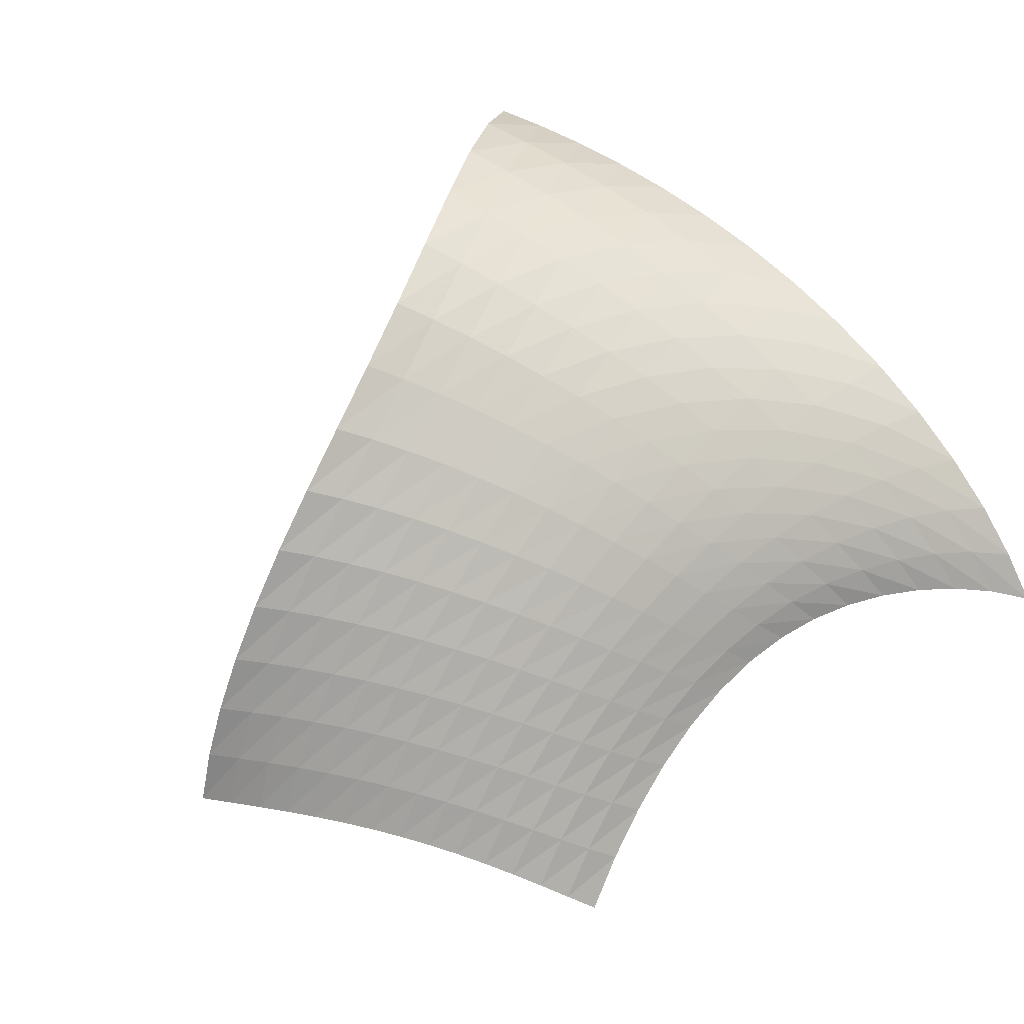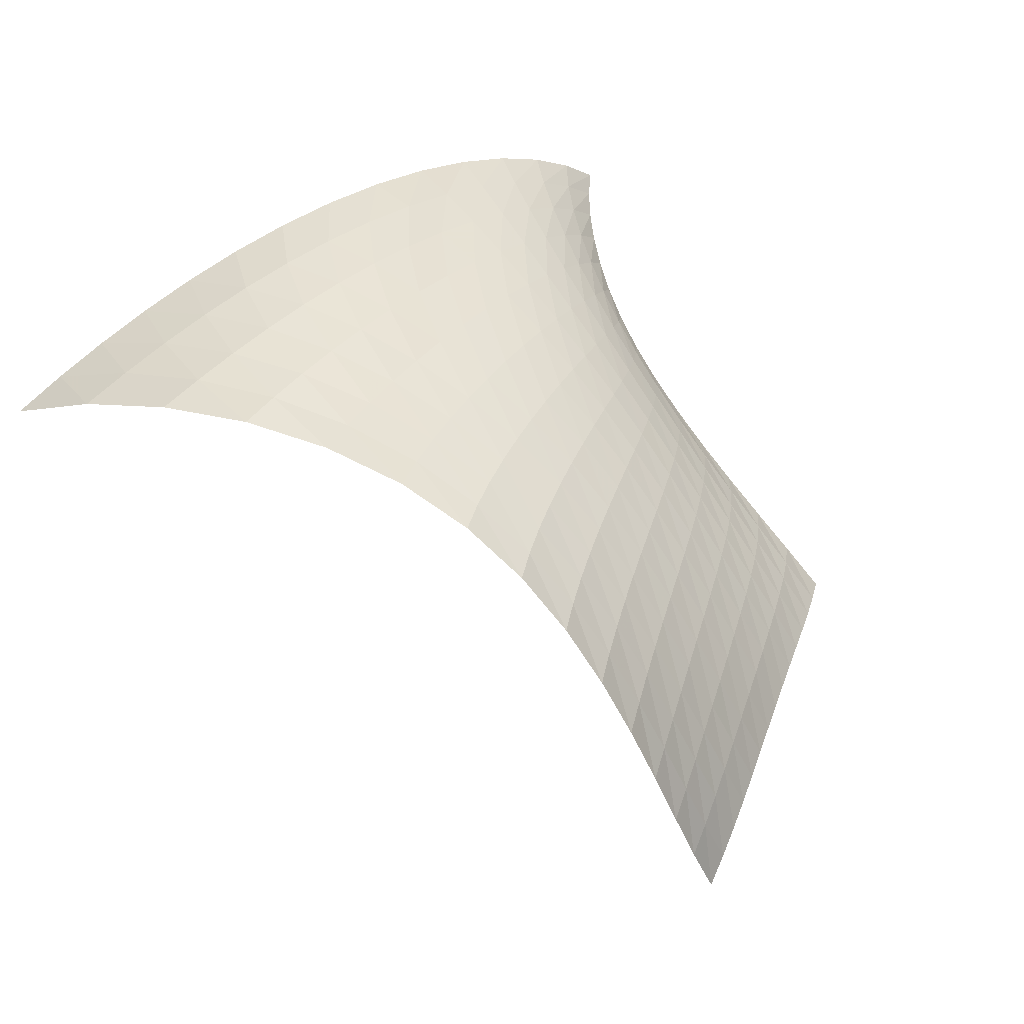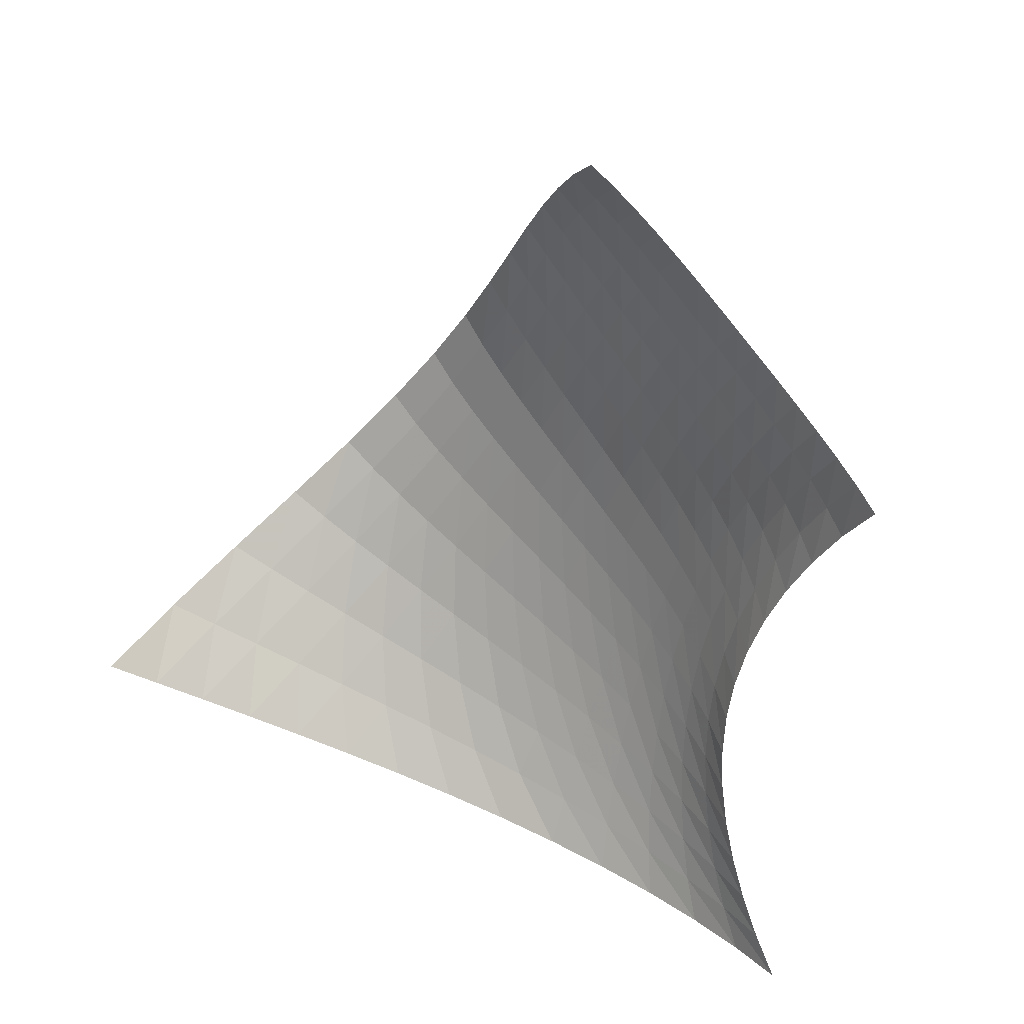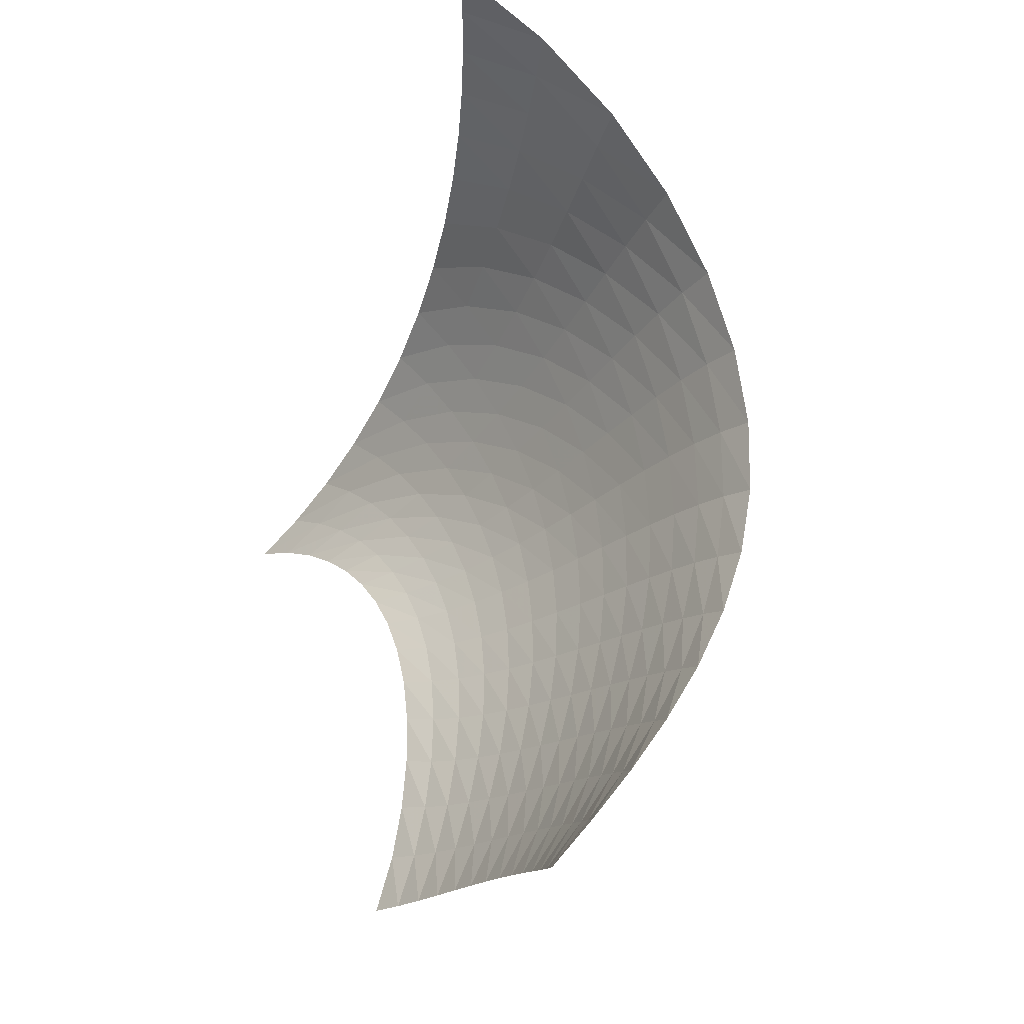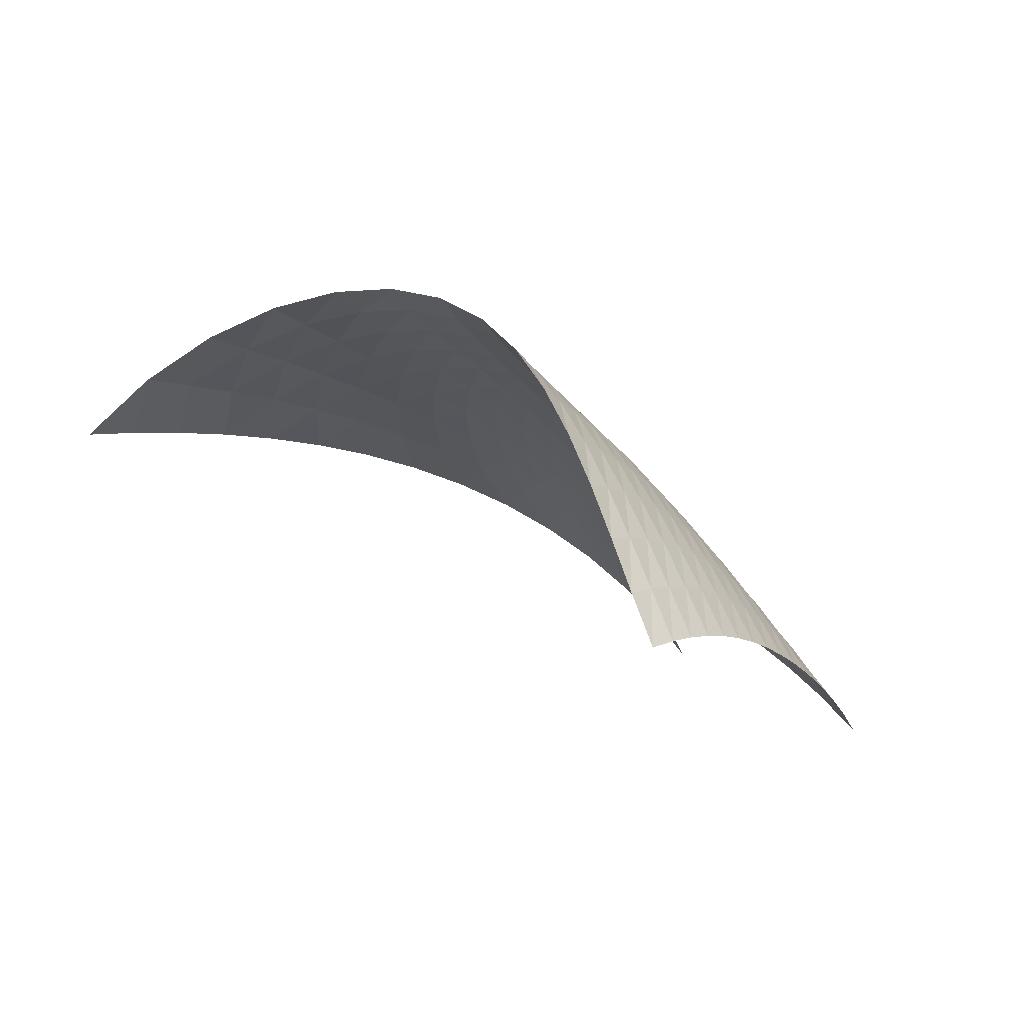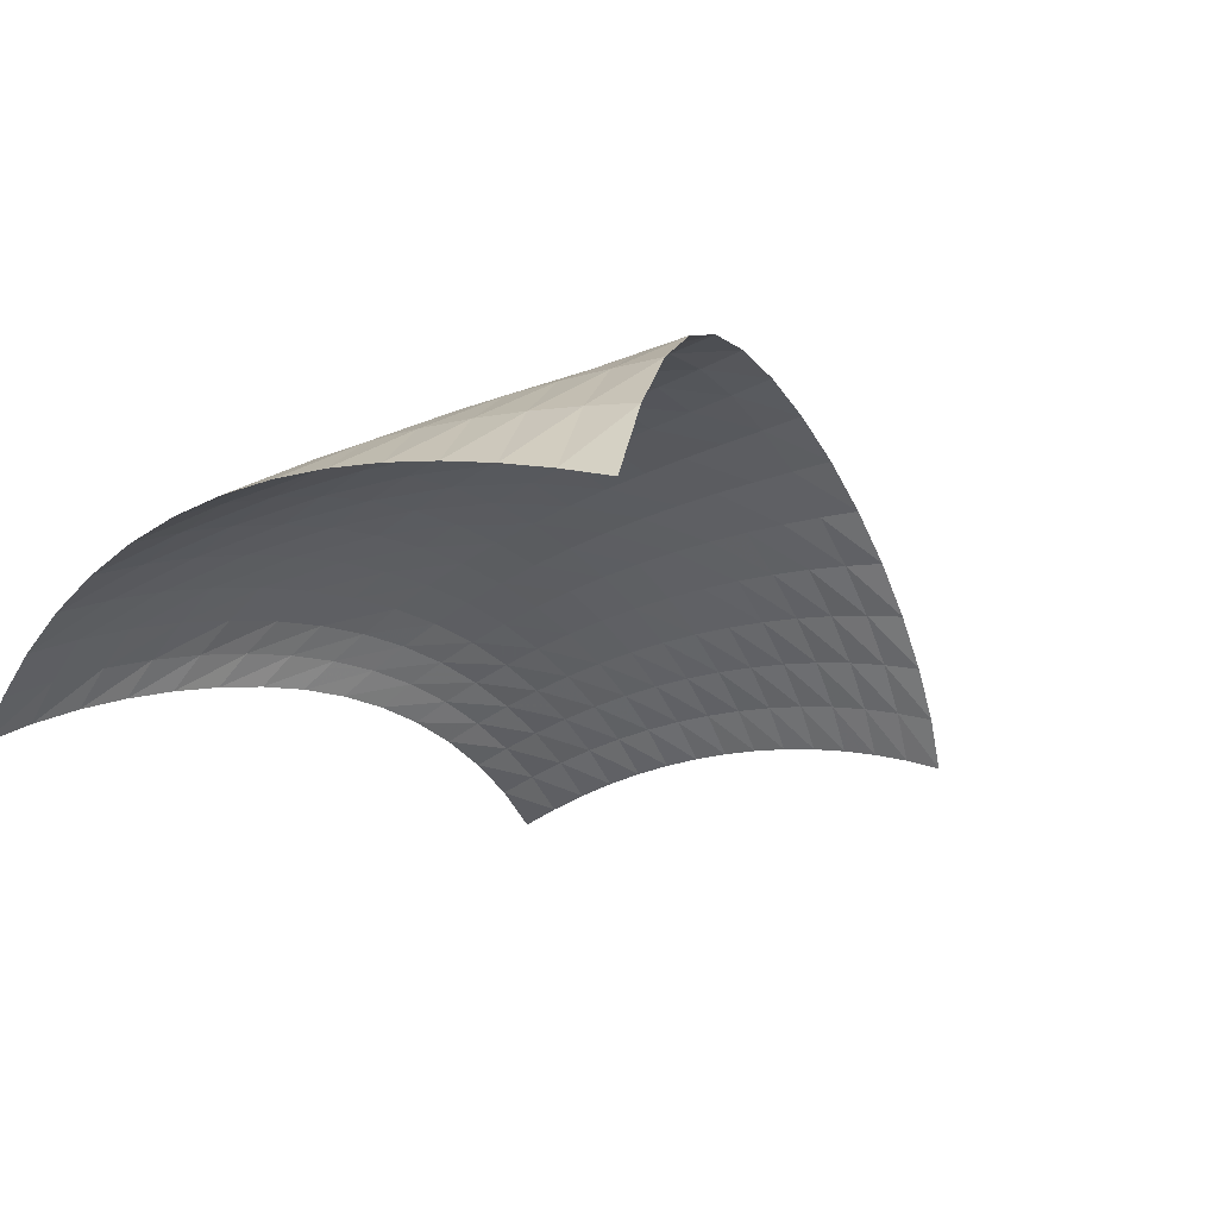
<metadata>
{"format":"obj","ext":"obj","renderer":"f3d","projection":"perspective","resolution":1024,"background":"white","views":[{"elev":51.5,"azim":138.8,"up":"+Y"},{"elev":59.2,"azim":56.2,"up":"+Y"},{"elev":-70.0,"azim":76.3,"up":"+Y"},{"elev":45.7,"azim":63.5,"up":"+Z"},{"elev":-6.7,"azim":69.1,"up":"+Y"},{"elev":1.8,"azim":-40.8,"up":"+Y"}]}
</metadata>
<code>
o /Users/cisneras/hanan/hananLab/QS_project/data/Remeshing/Sph_inv_2_2/Sph_inv_2_2_start
v 1.511 0.6968 0.9868
v 1.482 0.7632 1
v 1.447 0.8308 1.011
v 1.406 0.8995 1.02
v 1.358 0.9678 1.029
v 1.303 1.034 1.04
v 1.24 1.094 1.054
v 1.169 1.146 1.075
v 1.09 1.188 1.105
v 1.003 1.215 1.146
v 0.9105 1.225 1.199
v 0.8138 1.216 1.263
v 0.716 1.187 1.333
v 0.6203 1.135 1.405
v 0.53 1.061 1.474
v 1.489 0.7061 0.9504
v 1.457 0.7708 0.9638
v 1.42 0.8357 0.9746
v 1.377 0.9007 0.9843
v 1.327 0.9648 0.9942
v 1.271 1.026 1.005
v 1.207 1.082 1.02
v 1.136 1.13 1.041
v 1.058 1.168 1.069
v 0.9738 1.194 1.106
v 0.8841 1.205 1.154
v 0.7909 1.2 1.21
v 0.6965 1.177 1.272
v 0.6038 1.133 1.337
v 0.5157 1.07 1.403
v 1.466 0.7127 0.9155
v 1.432 0.7756 0.9285
v 1.393 0.8379 0.9395
v 1.348 0.8997 0.9494
v 1.297 0.96 0.9594
v 1.24 1.017 0.9708
v 1.176 1.069 0.9853
v 1.105 1.113 1.005
v 1.028 1.149 1.031
v 0.946 1.174 1.064
v 0.8591 1.186 1.106
v 0.7691 1.184 1.155
v 0.678 1.166 1.21
v 0.5881 1.13 1.269
v 0.5022 1.076 1.329
v 1.442 0.7168 0.8817
v 1.407 0.7778 0.8941
v 1.366 0.8377 0.905
v 1.32 0.8966 0.9149
v 1.268 0.9535 0.9247
v 1.21 1.007 0.9358
v 1.145 1.055 0.9496
v 1.075 1.096 0.9675
v 0.9999 1.13 0.9907
v 0.9196 1.153 1.02
v 0.8353 1.166 1.056
v 0.7483 1.167 1.098
v 0.6603 1.153 1.146
v 0.5732 1.124 1.198
v 0.4894 1.079 1.253
v 1.419 0.7185 0.8488
v 1.382 0.7777 0.8605
v 1.339 0.8353 0.8711
v 1.292 0.8914 0.8808
v 1.239 0.9452 0.8903
v 1.18 0.9953 0.9008
v 1.116 1.04 0.9135
v 1.047 1.079 0.9296
v 0.9725 1.11 0.95
v 0.8941 1.133 0.9752
v 0.8124 1.146 1.006
v 0.7284 1.148 1.041
v 0.6434 1.138 1.081
v 0.5591 1.116 1.126
v 0.4773 1.079 1.175
v 1.395 0.7178 0.8164
v 1.357 0.7752 0.8273
v 1.313 0.8307 0.8377
v 1.264 0.8843 0.8471
v 1.21 0.9352 0.8561
v 1.151 0.9822 0.8659
v 1.087 1.024 0.8773
v 1.019 1.06 0.8914
v 0.9459 1.089 0.9087
v 0.8696 1.11 0.9296
v 0.7904 1.123 0.9544
v 0.7093 1.127 0.9831
v 0.6273 1.121 1.016
v 0.5457 1.104 1.053
v 0.4662 1.074 1.094
v 1.371 0.7149 0.7843
v 1.331 0.7706 0.7947
v 1.286 0.824 0.8047
v 1.236 0.8752 0.8138
v 1.182 0.9233 0.8224
v 1.123 0.9674 0.8313
v 1.059 1.006 0.8414
v 0.9912 1.04 0.8532
v 0.92 1.067 0.8672
v 0.8458 1.087 0.8838
v 0.7691 1.099 0.903
v 0.6909 1.104 0.9251
v 0.6119 1.1 0.9502
v 0.5332 1.087 0.9786
v 0.4561 1.064 1.011
v 1.348 0.7097 0.7523
v 1.306 0.7638 0.7624
v 1.26 0.8153 0.7722
v 1.209 0.8641 0.7811
v 1.154 0.9096 0.7892
v 1.094 0.9509 0.7973
v 1.031 0.9873 0.8059
v 0.9643 1.018 0.8154
v 0.8947 1.043 0.8262
v 0.8226 1.061 0.8383
v 0.7485 1.073 0.852
v 0.6732 1.078 0.8674
v 0.5973 1.076 0.8848
v 0.5216 1.066 0.9044
v 0.4471 1.048 0.9269
v 1.324 0.7023 0.7204
v 1.281 0.7549 0.7304
v 1.234 0.8046 0.7402
v 1.182 0.8511 0.749
v 1.126 0.8941 0.7569
v 1.066 0.9327 0.7641
v 1.003 0.9663 0.7712
v 0.9378 0.9945 0.7784
v 0.8698 1.017 0.7858
v 0.7999 1.034 0.7936
v 0.7285 1.044 0.8019
v 0.6562 1.049 0.8107
v 0.5835 1.048 0.8203
v 0.511 1.04 0.831
v 0.4395 1.026 0.8431
v 1.301 0.6927 0.6885
v 1.256 0.7439 0.6989
v 1.208 0.7918 0.709
v 1.155 0.8362 0.7178
v 1.098 0.8768 0.7254
v 1.038 0.9128 0.732
v 0.976 0.9436 0.7376
v 0.9115 0.9691 0.7425
v 0.8453 0.9892 0.7467
v 0.7776 1.004 0.7502
v 0.709 1.013 0.7531
v 0.6398 1.017 0.7555
v 0.5704 1.016 0.7576
v 0.5014 1.008 0.7594
v 0.4333 0.9958 0.7611
v 1.278 0.6807 0.6568
v 1.231 0.7308 0.668
v 1.181 0.777 0.6785
v 1.127 0.8194 0.6878
v 1.07 0.8576 0.6953
v 1.01 0.891 0.7012
v 0.9485 0.9191 0.7055
v 0.8853 0.9419 0.7081
v 0.8209 0.9593 0.7092
v 0.7557 0.9716 0.7086
v 0.6899 0.979 0.7064
v 0.6239 0.9814 0.7027
v 0.5581 0.9789 0.6975
v 0.4929 0.9714 0.6909
v 0.4286 0.9589 0.6825
v 1.254 0.6664 0.6252
v 1.206 0.7155 0.6377
v 1.154 0.7602 0.6492
v 1.099 0.8006 0.6591
v 1.041 0.8366 0.6668
v 0.9817 0.8674 0.6723
v 0.9208 0.8927 0.6753
v 0.859 0.9126 0.6758
v 0.7966 0.9272 0.6738
v 0.7339 0.9369 0.6693
v 0.6711 0.9419 0.6623
v 0.6086 0.9423 0.6528
v 0.5466 0.9381 0.641
v 0.4854 0.9291 0.6266
v 0.4255 0.9152 0.6092
v 1.231 0.6495 0.5941
v 1.18 0.6981 0.6085
v 1.127 0.7414 0.6214
v 1.07 0.78 0.6323
v 1.012 0.8137 0.6404
v 0.9525 0.8418 0.6456
v 0.8924 0.8643 0.6476
v 0.8321 0.8812 0.6461
v 0.772 0.8928 0.6413
v 0.7121 0.8996 0.6331
v 0.6526 0.9019 0.6215
v 0.5937 0.8999 0.6068
v 0.5357 0.8934 0.589
v 0.4789 0.8821 0.5678
v 0.4237 0.8656 0.5428
v 1.207 0.6301 0.5639
v 1.154 0.6787 0.5807
v 1.098 0.721 0.5957
v 1.04 0.7578 0.608
v 0.9814 0.7891 0.6169
v 0.9221 0.8144 0.622
v 0.8631 0.8339 0.623
v 0.8046 0.8476 0.6198
v 0.7469 0.8561 0.6123
v 0.6901 0.8599 0.6006
v 0.6341 0.8593 0.5849
v 0.5792 0.8544 0.5654
v 0.5255 0.8452 0.5423
v 0.4733 0.8311 0.5156
v 0.423 0.8115 0.4847
v 1.182 0.6087 0.5351
v 1.126 0.6579 0.5553
v 1.068 0.6995 0.5729
v 1.009 0.7344 0.587
v 0.9494 0.7631 0.597
v 0.8904 0.7855 0.6024
v 0.8326 0.8017 0.6027
v 0.7763 0.8122 0.5978
v 0.7214 0.8175 0.5878
v 0.6679 0.8182 0.5728
v 0.6158 0.8145 0.5532
v 0.5651 0.8067 0.5294
v 0.5159 0.7944 0.5018
v 0.4685 0.7772 0.4707
v 0.4233 0.7545 0.4357
f 1 2 17
f 1 17 16
f 2 3 18
f 2 18 17
f 3 4 19
f 3 19 18
f 4 5 20
f 4 20 19
f 5 6 21
f 5 21 20
f 6 7 22
f 6 22 21
f 7 8 23
f 7 23 22
f 8 9 24
f 8 24 23
f 9 10 25
f 9 25 24
f 10 11 26
f 10 26 25
f 11 12 27
f 11 27 26
f 12 13 28
f 12 28 27
f 13 14 29
f 13 29 28
f 14 15 30
f 14 30 29
f 16 17 32
f 16 32 31
f 17 18 33
f 17 33 32
f 18 19 34
f 18 34 33
f 19 20 35
f 19 35 34
f 20 21 36
f 20 36 35
f 21 22 37
f 21 37 36
f 22 23 38
f 22 38 37
f 23 24 39
f 23 39 38
f 24 25 40
f 24 40 39
f 25 26 41
f 25 41 40
f 26 27 42
f 26 42 41
f 27 28 43
f 27 43 42
f 28 29 44
f 28 44 43
f 29 30 45
f 29 45 44
f 31 32 47
f 31 47 46
f 32 33 48
f 32 48 47
f 33 34 49
f 33 49 48
f 34 35 50
f 34 50 49
f 35 36 51
f 35 51 50
f 36 37 52
f 36 52 51
f 37 38 53
f 37 53 52
f 38 39 54
f 38 54 53
f 39 40 55
f 39 55 54
f 40 41 56
f 40 56 55
f 41 42 57
f 41 57 56
f 42 43 58
f 42 58 57
f 43 44 59
f 43 59 58
f 44 45 60
f 44 60 59
f 46 47 62
f 46 62 61
f 47 48 63
f 47 63 62
f 48 49 64
f 48 64 63
f 49 50 65
f 49 65 64
f 50 51 66
f 50 66 65
f 51 52 67
f 51 67 66
f 52 53 68
f 52 68 67
f 53 54 69
f 53 69 68
f 54 55 70
f 54 70 69
f 55 56 71
f 55 71 70
f 56 57 72
f 56 72 71
f 57 58 73
f 57 73 72
f 58 59 74
f 58 74 73
f 59 60 75
f 59 75 74
f 61 62 77
f 61 77 76
f 62 63 78
f 62 78 77
f 63 64 79
f 63 79 78
f 64 65 80
f 64 80 79
f 65 66 81
f 65 81 80
f 66 67 82
f 66 82 81
f 67 68 83
f 67 83 82
f 68 69 84
f 68 84 83
f 69 70 85
f 69 85 84
f 70 71 86
f 70 86 85
f 71 72 87
f 71 87 86
f 72 73 88
f 72 88 87
f 73 74 89
f 73 89 88
f 74 75 90
f 74 90 89
f 76 77 92
f 76 92 91
f 77 78 93
f 77 93 92
f 78 79 94
f 78 94 93
f 79 80 95
f 79 95 94
f 80 81 96
f 80 96 95
f 81 82 97
f 81 97 96
f 82 83 98
f 82 98 97
f 83 84 99
f 83 99 98
f 84 85 100
f 84 100 99
f 85 86 101
f 85 101 100
f 86 87 102
f 86 102 101
f 87 88 103
f 87 103 102
f 88 89 104
f 88 104 103
f 89 90 105
f 89 105 104
f 91 92 107
f 91 107 106
f 92 93 108
f 92 108 107
f 93 94 109
f 93 109 108
f 94 95 110
f 94 110 109
f 95 96 111
f 95 111 110
f 96 97 112
f 96 112 111
f 97 98 113
f 97 113 112
f 98 99 114
f 98 114 113
f 99 100 115
f 99 115 114
f 100 101 116
f 100 116 115
f 101 102 117
f 101 117 116
f 102 103 118
f 102 118 117
f 103 104 119
f 103 119 118
f 104 105 120
f 104 120 119
f 106 107 122
f 106 122 121
f 107 108 123
f 107 123 122
f 108 109 124
f 108 124 123
f 109 110 125
f 109 125 124
f 110 111 126
f 110 126 125
f 111 112 127
f 111 127 126
f 112 113 128
f 112 128 127
f 113 114 129
f 113 129 128
f 114 115 130
f 114 130 129
f 115 116 131
f 115 131 130
f 116 117 132
f 116 132 131
f 117 118 133
f 117 133 132
f 118 119 134
f 118 134 133
f 119 120 135
f 119 135 134
f 121 122 137
f 121 137 136
f 122 123 138
f 122 138 137
f 123 124 139
f 123 139 138
f 124 125 140
f 124 140 139
f 125 126 141
f 125 141 140
f 126 127 142
f 126 142 141
f 127 128 143
f 127 143 142
f 128 129 144
f 128 144 143
f 129 130 145
f 129 145 144
f 130 131 146
f 130 146 145
f 131 132 147
f 131 147 146
f 132 133 148
f 132 148 147
f 133 134 149
f 133 149 148
f 134 135 150
f 134 150 149
f 136 137 152
f 136 152 151
f 137 138 153
f 137 153 152
f 138 139 154
f 138 154 153
f 139 140 155
f 139 155 154
f 140 141 156
f 140 156 155
f 141 142 157
f 141 157 156
f 142 143 158
f 142 158 157
f 143 144 159
f 143 159 158
f 144 145 160
f 144 160 159
f 145 146 161
f 145 161 160
f 146 147 162
f 146 162 161
f 147 148 163
f 147 163 162
f 148 149 164
f 148 164 163
f 149 150 165
f 149 165 164
f 151 152 167
f 151 167 166
f 152 153 168
f 152 168 167
f 153 154 169
f 153 169 168
f 154 155 170
f 154 170 169
f 155 156 171
f 155 171 170
f 156 157 172
f 156 172 171
f 157 158 173
f 157 173 172
f 158 159 174
f 158 174 173
f 159 160 175
f 159 175 174
f 160 161 176
f 160 176 175
f 161 162 177
f 161 177 176
f 162 163 178
f 162 178 177
f 163 164 179
f 163 179 178
f 164 165 180
f 164 180 179
f 166 167 182
f 166 182 181
f 167 168 183
f 167 183 182
f 168 169 184
f 168 184 183
f 169 170 185
f 169 185 184
f 170 171 186
f 170 186 185
f 171 172 187
f 171 187 186
f 172 173 188
f 172 188 187
f 173 174 189
f 173 189 188
f 174 175 190
f 174 190 189
f 175 176 191
f 175 191 190
f 176 177 192
f 176 192 191
f 177 178 193
f 177 193 192
f 178 179 194
f 178 194 193
f 179 180 195
f 179 195 194
f 181 182 197
f 181 197 196
f 182 183 198
f 182 198 197
f 183 184 199
f 183 199 198
f 184 185 200
f 184 200 199
f 185 186 201
f 185 201 200
f 186 187 202
f 186 202 201
f 187 188 203
f 187 203 202
f 188 189 204
f 188 204 203
f 189 190 205
f 189 205 204
f 190 191 206
f 190 206 205
f 191 192 207
f 191 207 206
f 192 193 208
f 192 208 207
f 193 194 209
f 193 209 208
f 194 195 210
f 194 210 209
f 196 197 212
f 196 212 211
f 197 198 213
f 197 213 212
f 198 199 214
f 198 214 213
f 199 200 215
f 199 215 214
f 200 201 216
f 200 216 215
f 201 202 217
f 201 217 216
f 202 203 218
f 202 218 217
f 203 204 219
f 203 219 218
f 204 205 220
f 204 220 219
f 205 206 221
f 205 221 220
f 206 207 222
f 206 222 221
f 207 208 223
f 207 223 222
f 208 209 224
f 208 224 223
f 209 210 225
f 209 225 224

</code>
